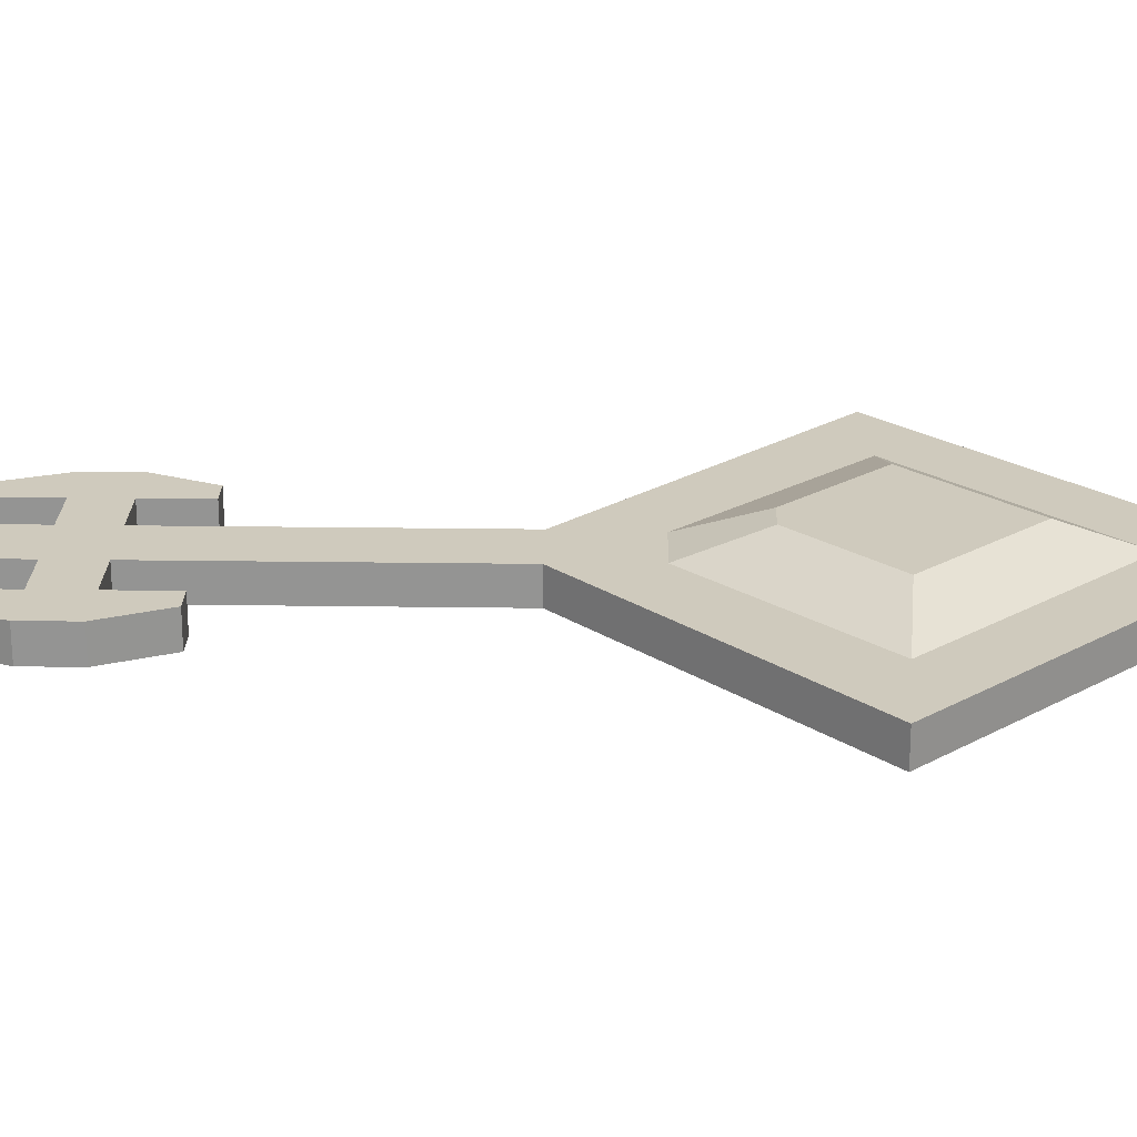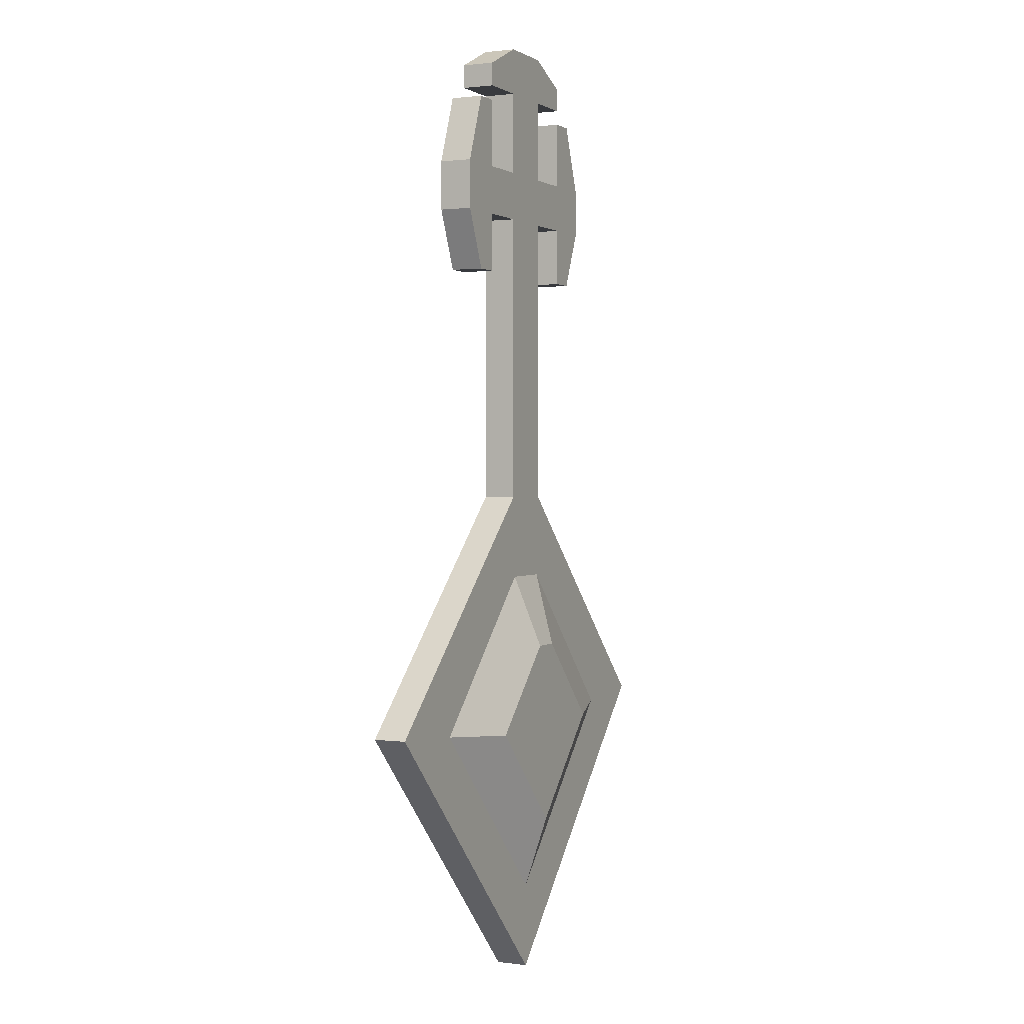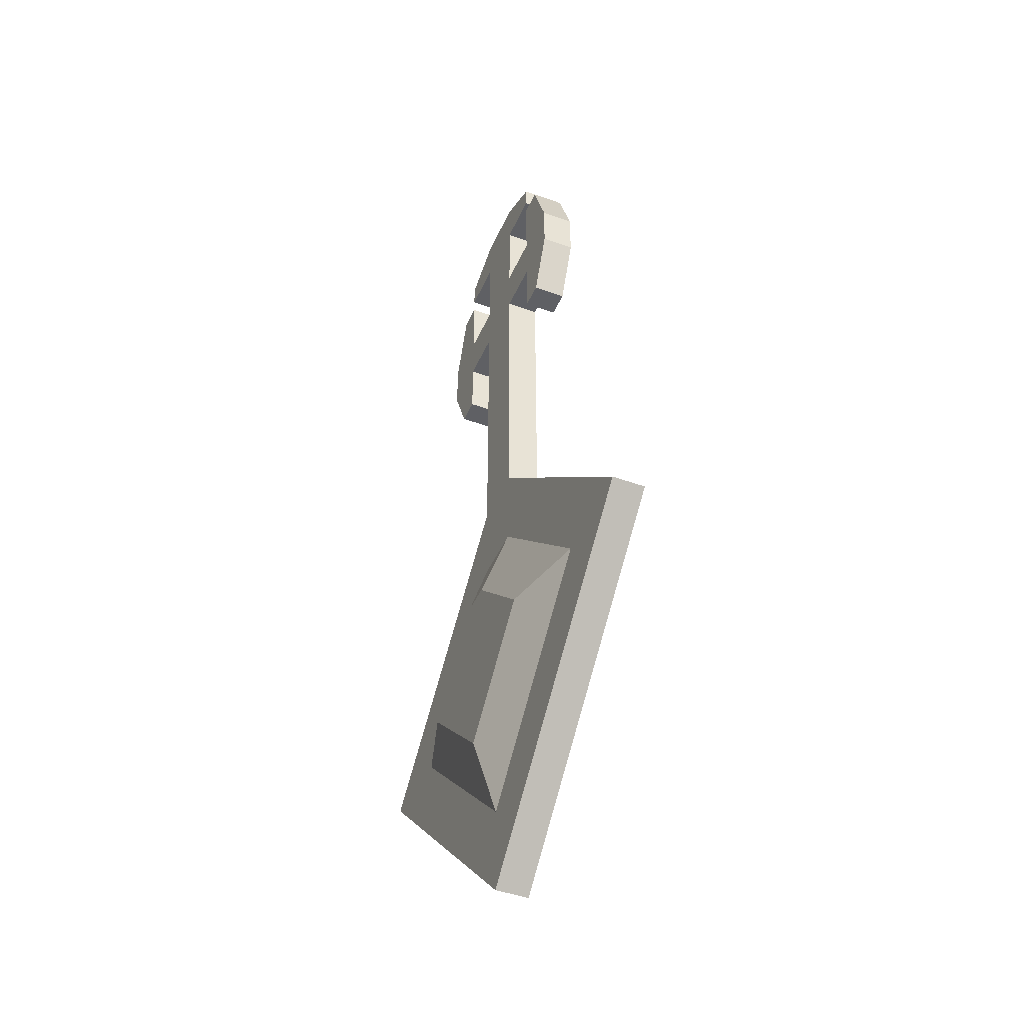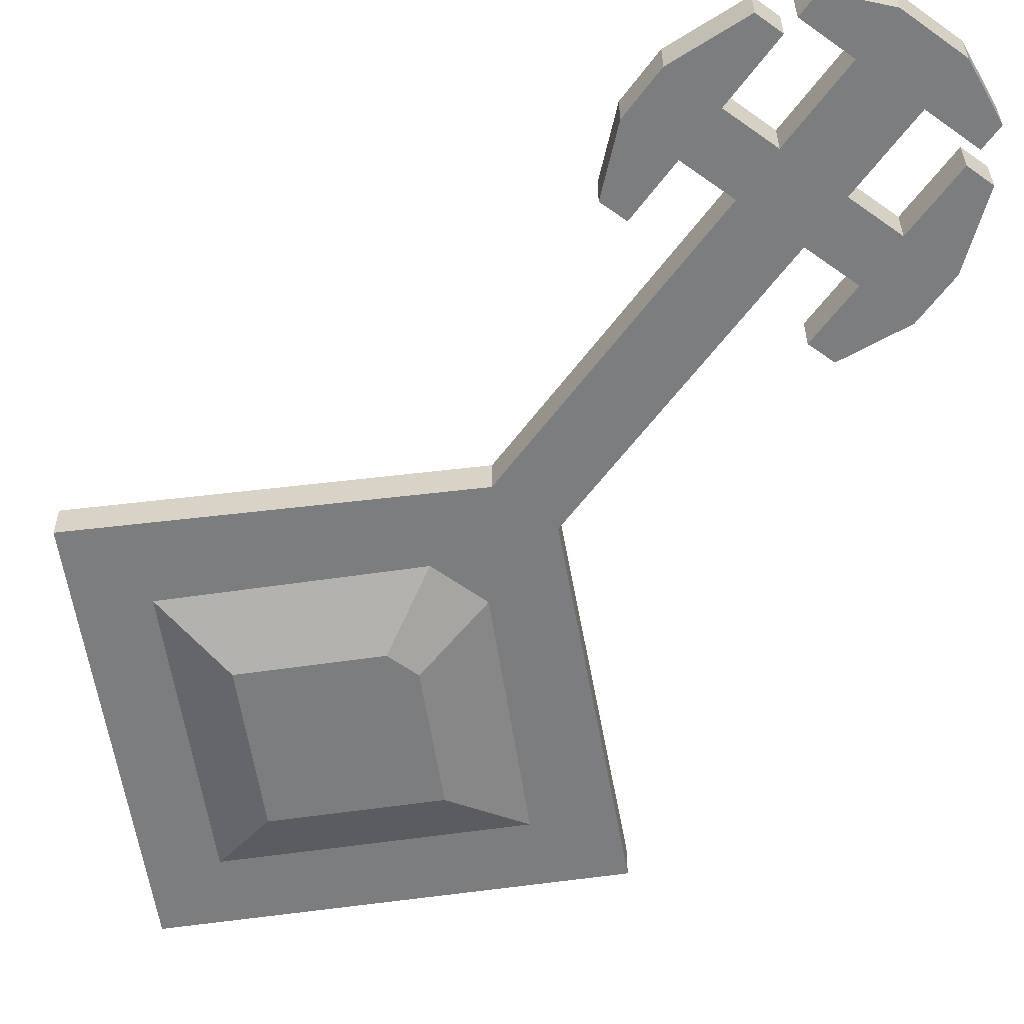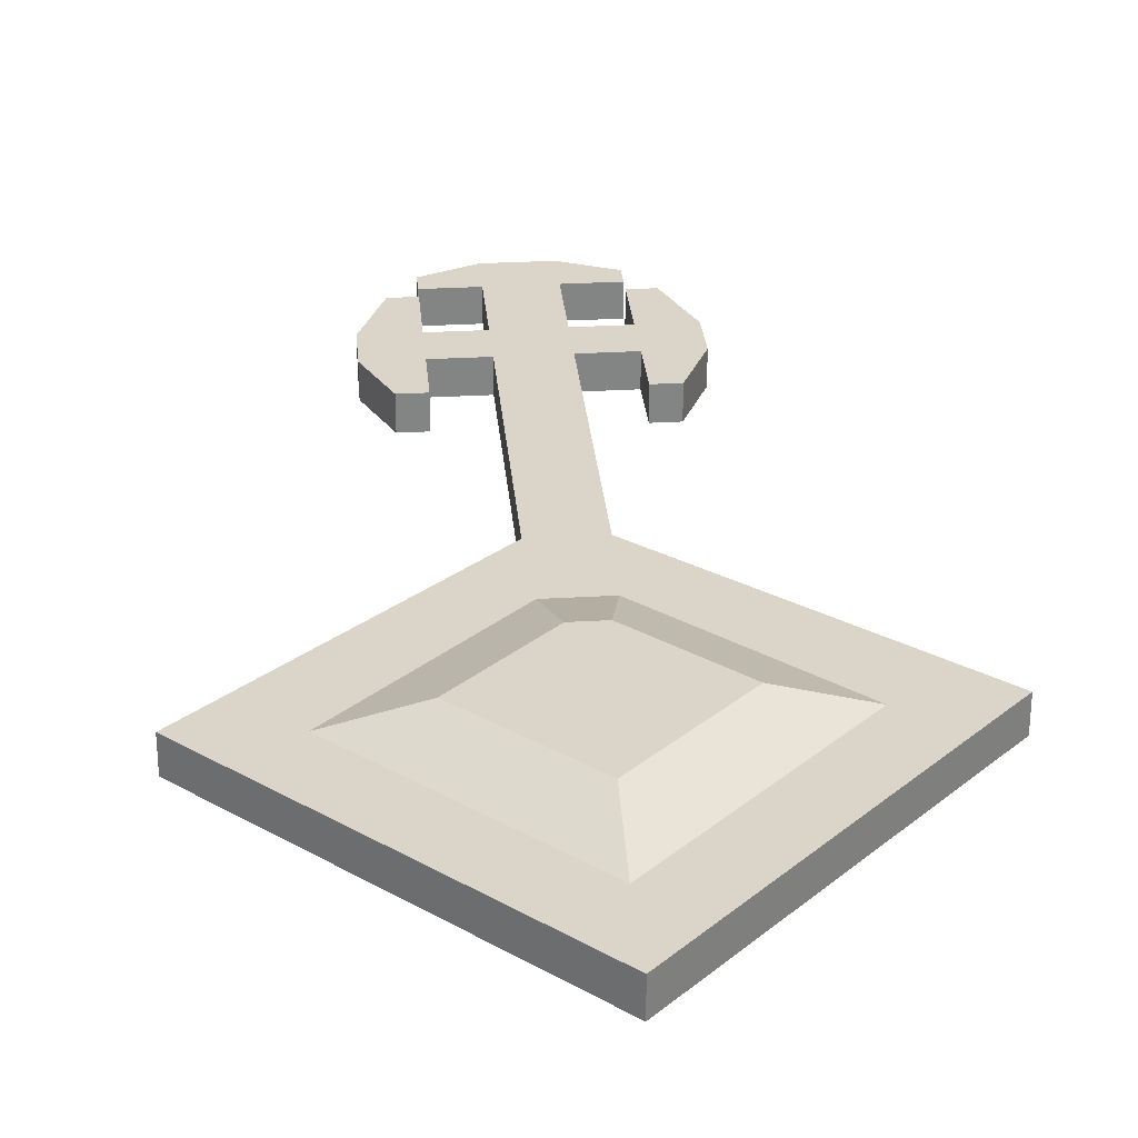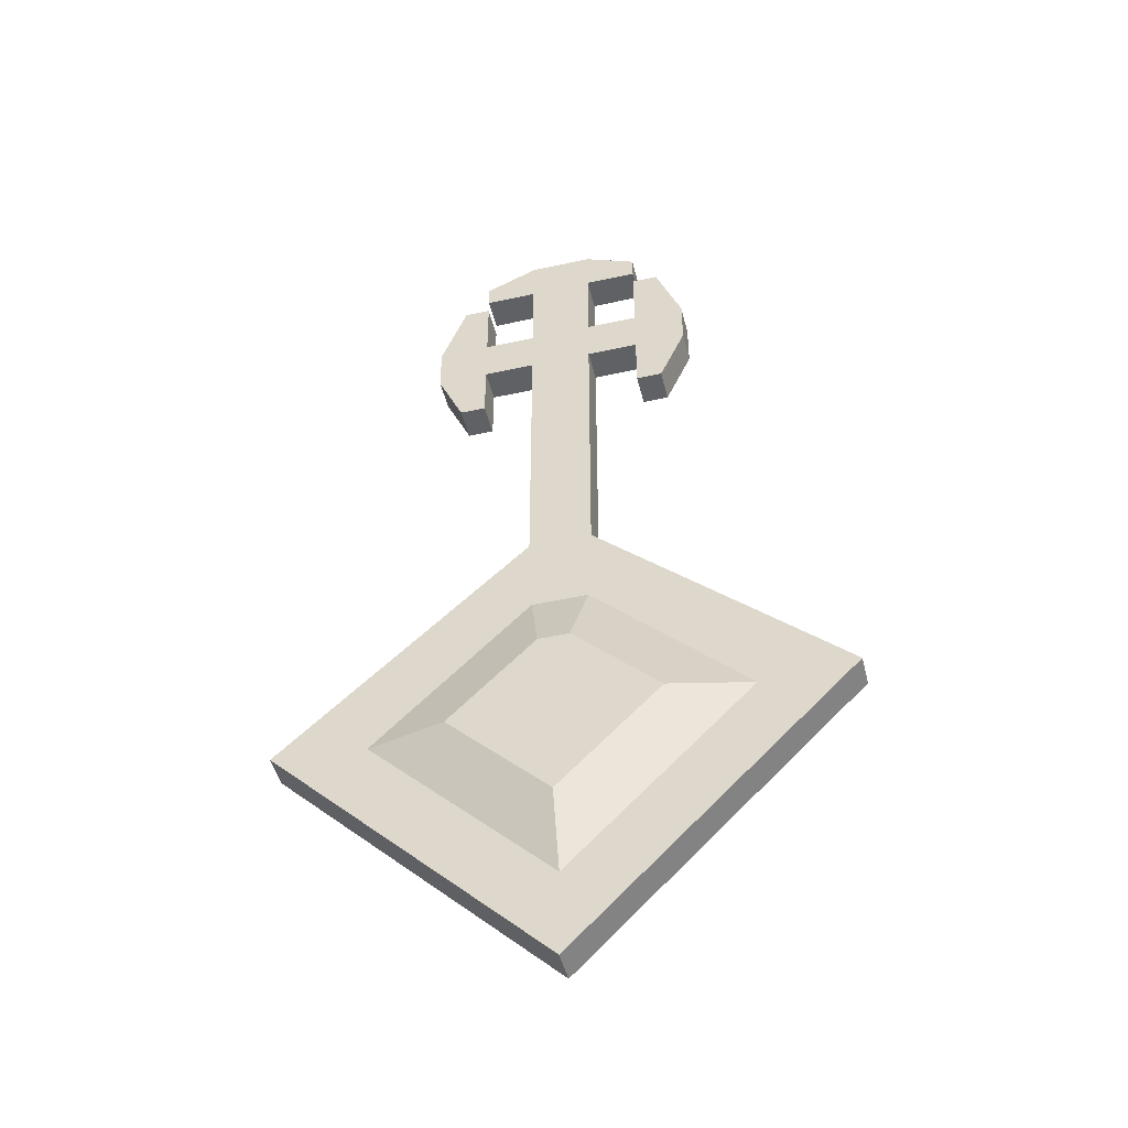
<metadata>
{"format":"obj","ext":"obj","renderer":"f3d","projection":"perspective","resolution":1024,"background":"white","views":[{"elev":22.8,"azim":91.4,"up":"+Y"},{"elev":1.2,"azim":-64.9,"up":"+Z"},{"elev":-44.9,"azim":-112.8,"up":"+Z"},{"elev":-59.0,"azim":-36.4,"up":"+Y"},{"elev":29.1,"azim":175.0,"up":"+Y"},{"elev":-47.8,"azim":13.9,"up":"+Z"}]}
</metadata>
<code>
o key_Cube
v 0.019 0.05833 -0.03063
v 0.1437 0.05833 -0.1483
v -0.01289 0.05833 -0.03063
v 0.1437 0.04167 -0.1483
v 0.019 0.04167 -0.03063
v -0.01289 0.05833 0.1194
v -0.01289 0.04167 -0.03063
v 0.019 0.05833 0.1194
v 0.019 0.05833 0.1444
v -0.01289 0.05833 0.1869
v 0.019 0.05833 0.1869
v -0.01289 0.05833 0.1444
v 0.019 0.05833 0.09437
v -0.01289 0.05833 0.09437
v 0.019 0.04167 0.1869
v 0.019 0.04167 0.09437
v 0.019 0.04167 0.1444
v 0.019 0.04167 0.1194
v -0.01289 0.04167 0.09437
v -0.01289 0.04167 0.1194
v -0.01289 0.04167 0.1869
v -0.01289 0.04167 0.1444
v 0.002988 0.05833 -0.289
v 0.002988 0.04167 -0.289
v -0.1377 0.05833 -0.1483
v -0.1377 0.04167 -0.1483
v 0.01723 0.05833 -0.07392
v -0.01114 0.05833 -0.07392
v 0.01723 0.04167 -0.07392
v -0.01114 0.04167 -0.07392
v 0.002988 0.04167 -0.2445
v -0.08947 0.04167 -0.152
v -0.08947 0.05833 -0.152
v 0.002988 0.05833 -0.2445
v 0.09545 0.05833 -0.152
v 0.09545 0.04167 -0.152
v 0.01095 0.07059 -0.1116
v -0.004906 0.07059 -0.1116
v 0.01095 0.02941 -0.1116
v -0.004906 0.02941 -0.1116
v 0.002988 0.02941 -0.2068
v -0.04866 0.02941 -0.1552
v -0.04866 0.07059 -0.1552
v 0.002988 0.07059 -0.2068
v 0.05464 0.07059 -0.1552
v 0.05464 0.02941 -0.1552
v -0.06583 0.04167 0.1194
v -0.06583 0.05833 0.1194
v 0.07193 0.04167 0.1194
v 0.07193 0.05833 0.1194
v 0.07193 0.04167 0.1444
v 0.07193 0.05833 0.1444
v -0.06583 0.05833 0.1444
v -0.06583 0.04167 0.1444
v 0.04546 0.05833 0.1194
v 0.04546 0.04167 0.1194
v 0.04546 0.04167 0.1444
v 0.04546 0.05833 0.1444
v -0.03936 0.05833 0.1444
v -0.03936 0.04167 0.1444
v -0.03936 0.04167 0.1194
v -0.03936 0.05833 0.1194
v 0.0587 0.04167 0.1792
v 0.0587 0.05833 0.1792
v -0.0526 0.05833 0.1792
v -0.0526 0.04167 0.1792
v -0.03936 0.05833 0.1792
v 0.04546 0.04167 0.1792
v 0.04546 0.05833 0.1792
v -0.03936 0.04167 0.1792
v -0.0526 0.04167 0.08929
v -0.0526 0.05833 0.08929
v 0.0587 0.04167 0.08929
v 0.0587 0.05833 0.08929
v 0.04546 0.05833 0.08929
v 0.04546 0.04167 0.08929
v -0.03936 0.04167 0.08929
v -0.03936 0.05833 0.08929
v -0.01289 0.04167 0.2108
v -0.01289 0.05833 0.2108
v 0.019 0.05833 0.2108
v 0.019 0.04167 0.2108
v -0.03936 0.04167 0.1869
v -0.03936 0.05833 0.1869
v 0.04546 0.05833 0.1869
v 0.04546 0.04167 0.1869
v -0.03936 0.04167 0.1988
v -0.03936 0.05833 0.1988
v 0.04546 0.05833 0.1988
v 0.04546 0.04167 0.1988
f 81 89 85 11
f 11 15 17 9
f 20 6 14 19
f 22 21 10 12
f 57 56 49 51
f 12 10 11 9
f 4 5 29 36
f 13 16 5 1
f 21 79 87 83
f 16 13 8 18
f 14 6 8 13
f 19 14 3 7
f 19 7 5 16
f 6 12 9 8
f 13 1 3 14
f 20 18 17 22
f 22 17 15 21
f 19 16 18 20
f 7 3 25 26
f 24 23 2 4
f 26 25 23 24
f 26 24 31 32
f 4 2 1 5
f 31 36 46 41
f 36 29 39 46
f 3 1 27 28
f 24 4 36 31
f 23 25 33 34
f 5 7 30 29
f 7 26 32 30
f 25 3 28 33
f 1 2 35 27
f 2 23 34 35
f 44 43 38 37 45
f 46 39 40 42 41
f 34 33 43 44
f 28 27 37 38
f 30 32 42 40
f 33 28 38 43
f 29 30 40 39
f 27 35 45 37
f 35 34 44 45
f 32 31 41 42
f 47 54 53 48
f 49 50 52 51
f 59 53 65 67
f 55 50 74 75
f 58 57 68 69
f 55 58 52 50
f 69 68 63 64
f 61 60 54 47
f 8 9 58 55
f 9 17 57 58
f 17 18 56 57
f 18 8 55 56
f 12 6 62 59
f 6 20 61 62
f 20 22 60 61
f 22 12 59 60
f 59 62 48 53
f 52 58 69 64
f 57 51 63 68
f 51 52 64 63
f 60 59 67 70
f 76 75 74 73
f 53 54 66 65
f 70 67 65 66
f 54 60 70 66
f 78 77 71 72
f 47 48 72 71
f 62 61 77 78
f 61 47 71 77
f 56 55 75 76
f 50 49 73 74
f 81 80 79 82
f 10 21 83 84
f 21 15 82 79
f 84 83 87 88
f 86 85 89 90
f 80 10 84 88
f 82 15 86 90
f 81 82 90 89
f 79 80 88 87
f 15 11 85 86
f 49 56 76 73
f 48 62 78 72
f 11 10 80 81

</code>
